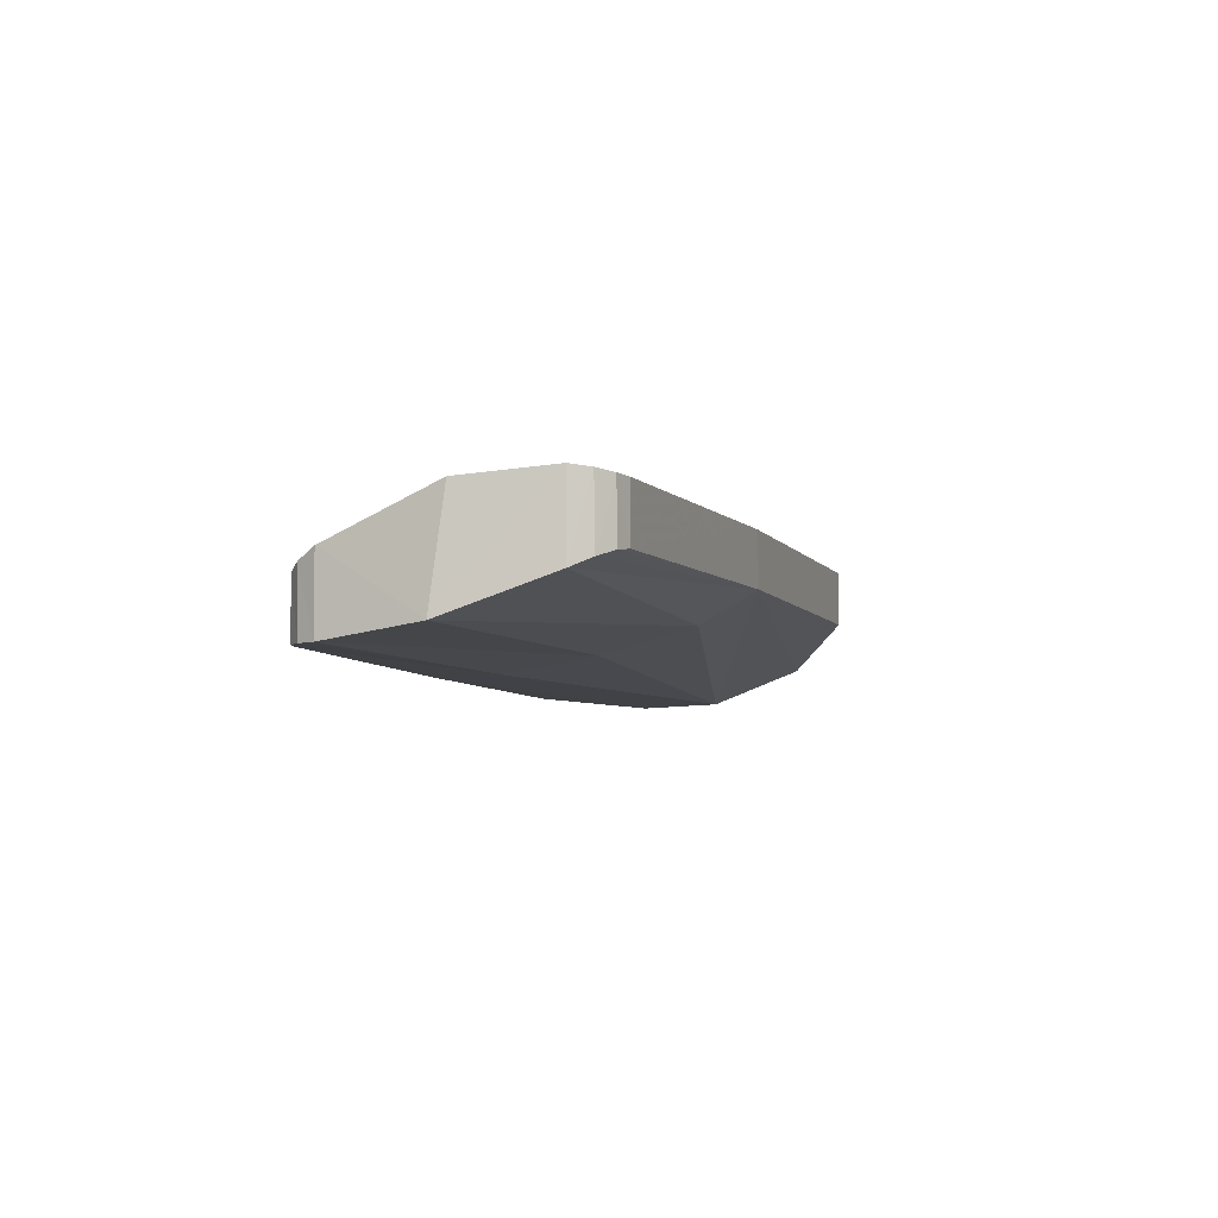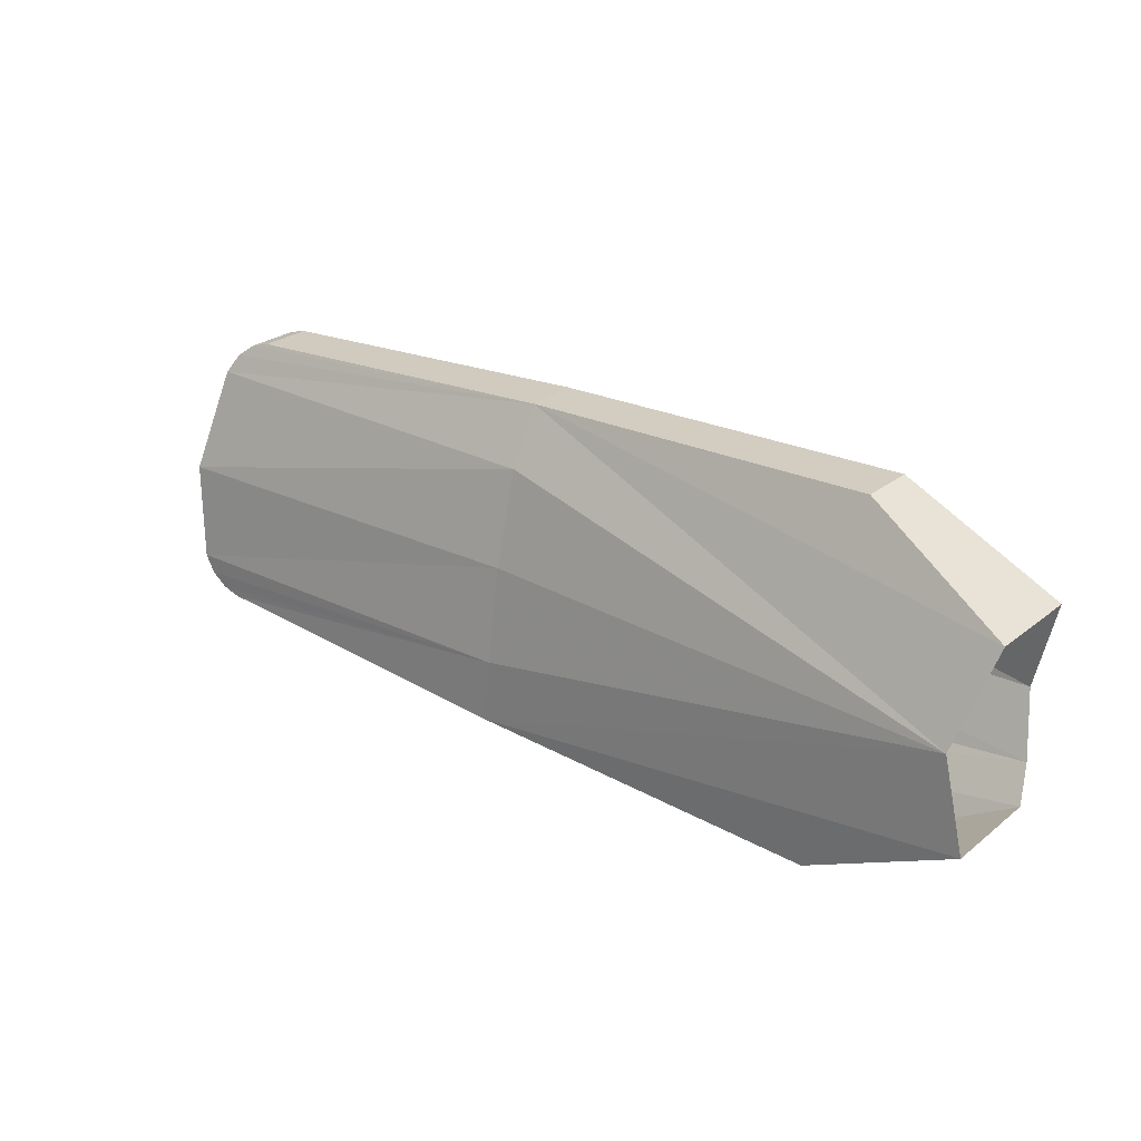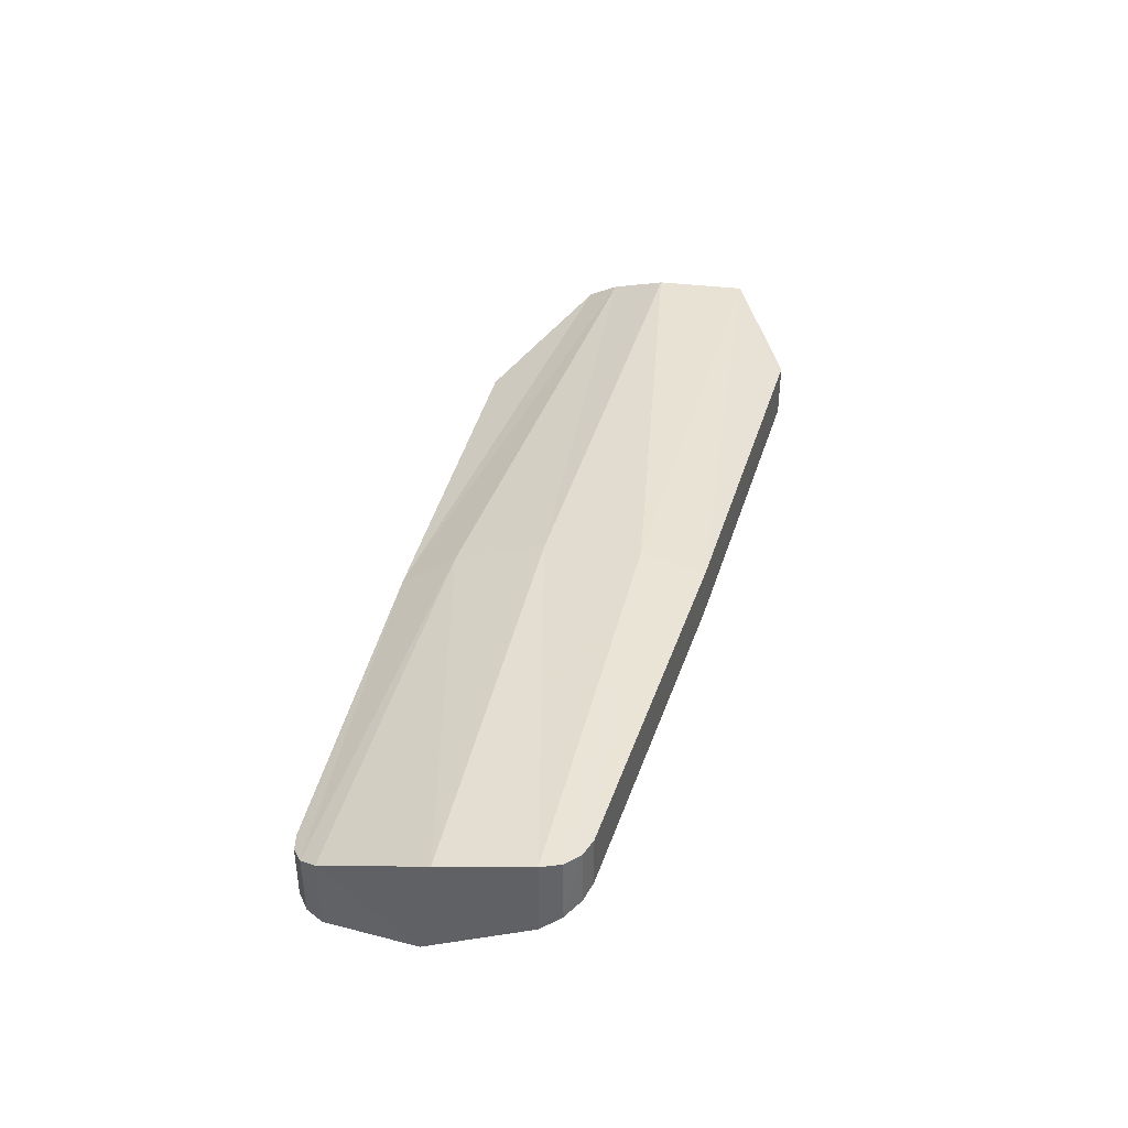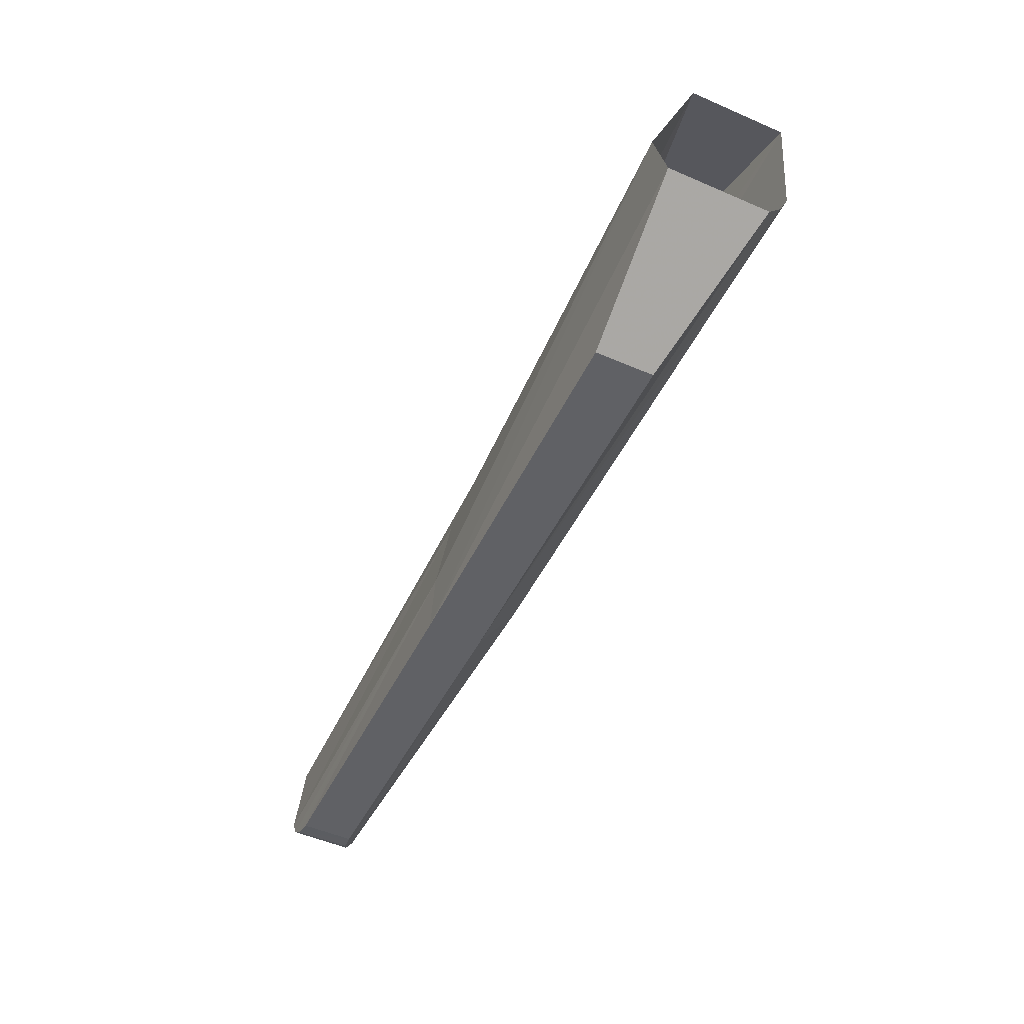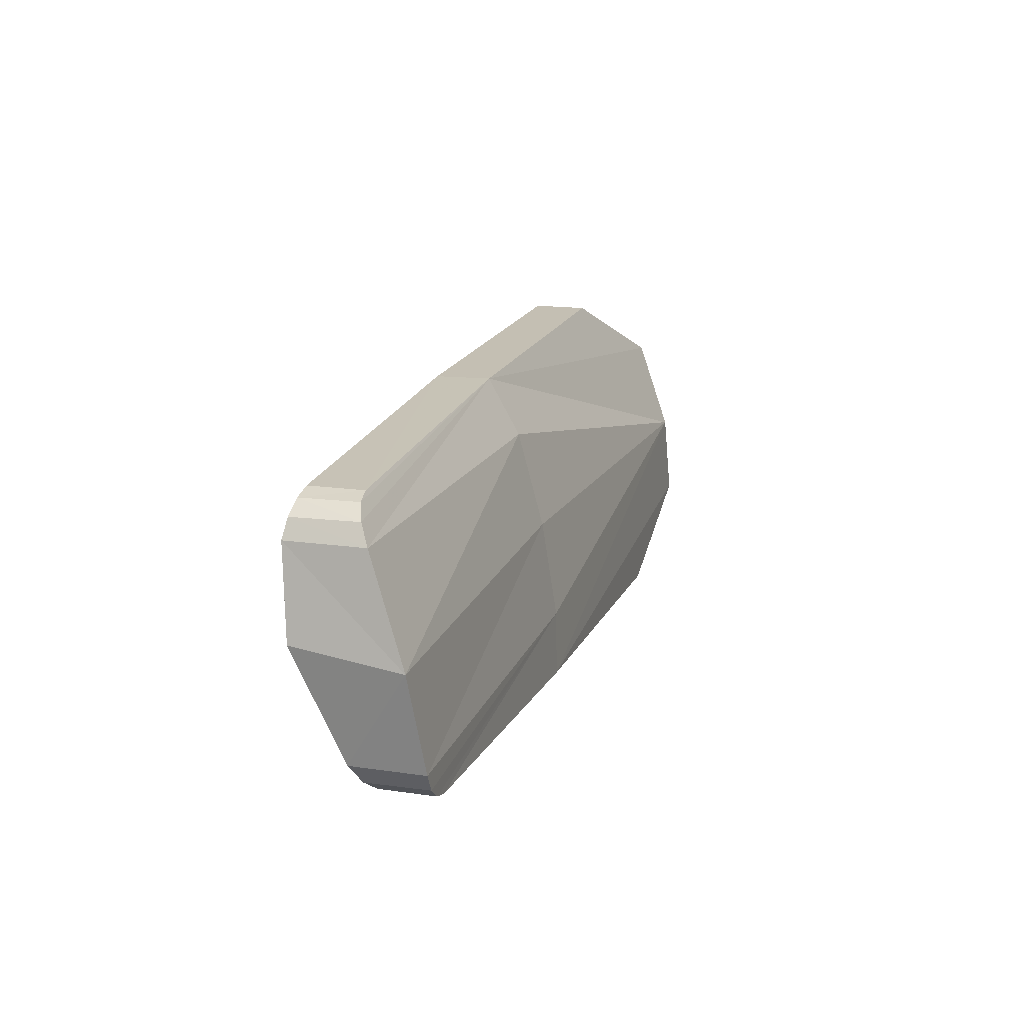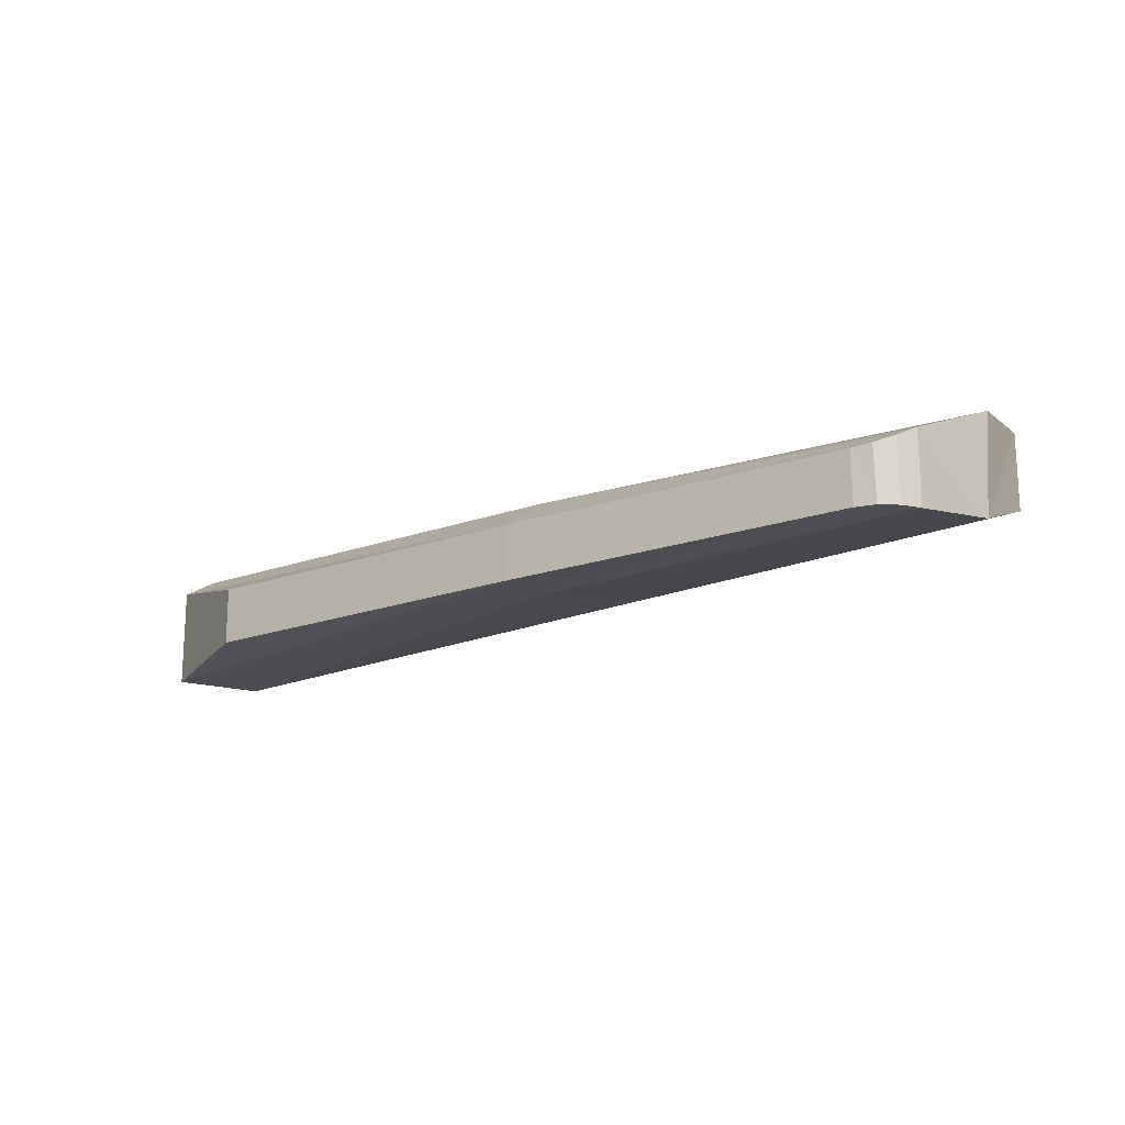
<metadata>
{"format":"obj","ext":"obj","renderer":"f3d","projection":"perspective","resolution":1024,"background":"white","views":[{"elev":-5.3,"azim":105.9,"up":"+Z"},{"elev":26.0,"azim":-140.8,"up":"+Y"},{"elev":39.1,"azim":104.7,"up":"+Z"},{"elev":-51.1,"azim":-115.3,"up":"+Y"},{"elev":16.3,"azim":106.7,"up":"+Y"},{"elev":-17.1,"azim":38.0,"up":"+Z"}]}
</metadata>
<code>
v 2.659 0.241 -0.04855
v 1.664 0.3804 0.0072
v 2.634 0.2866 -0.02615
v 1.664 0.3804 0.0072
v 2.595 0.3166 -0.0105
v 2.634 0.2866 -0.02615
v 2.696 -0.0078 -0.1381
v 2.659 -0.241 -0.1691
v 1.662 0.01215 -0.1328
v 1.662 0.01215 -0.1328
v 2.659 -0.241 -0.1691
v 1.662 -0.2228 -0.1706
v 2.659 -0.241 -0.1691
v 2.636 -0.2845 -0.1692
v 1.662 -0.2228 -0.1706
v 1.662 -0.2228 -0.1706
v 2.636 -0.2845 -0.1692
v 2.597 -0.3154 -0.1684
v 2.55 -0.3288 -0.1683
v 2.55 -0.3288 -0.1683
v 1.673 -0.38 -0.1757
v 1.662 -0.2228 -0.1706
v 0.4375 0 -0.1871
v 1.664 0.3804 0.0072
v 1.662 0.2423 -0.07005
v 0.4375 0 -0.1871
v 0.3806 0.2209 -0.09385
v 1.664 0.3804 0.0072
v 0.3806 0.2209 -0.09385
v 0.7601 0.4063 0.0022
v 1.664 0.3804 0.0072
v 2.597 -0.3154 -0.1684
v 2.595 -0.3167 -0.0329
v 2.55 -0.3288 -0.03875
v 2.55 -0.3288 -0.1683
v 2.634 -0.2869 -0.0166
v 2.595 -0.3167 -0.0329
v 2.636 -0.2845 -0.1692
v 2.636 -0.2845 -0.1692
v 2.595 -0.3167 -0.0329
v 2.597 -0.3154 -0.1684
v 2.659 -0.241 -0.1691
v 2.659 -0.241 0.0084
v 2.634 -0.2869 -0.0166
v 2.636 -0.2845 -0.1692
v 2.659 -0.241 0.0084
v 1.662 -0.2437 0.0489
v 2.634 -0.2869 -0.0166
v 1.662 -0.2437 0.0489
v 1.673 -0.38 -0.0408
v 2.634 -0.2869 -0.0166
v 2.695 0.0281 0.1193
v 2.659 -0.241 0.0084
v 2.696 -0.0078 -0.1381
v 2.696 -0.0078 -0.1381
v 2.659 -0.241 0.0084
v 2.659 -0.241 -0.1691
v 2.695 0.0281 0.1193
v 2.696 -0.0078 -0.1381
v 2.659 0.241 0.1393
v 2.696 -0.0078 -0.1381
v 2.659 0.241 -0.04855
v 2.659 0.241 0.1393
v 2.695 0.0281 0.1193
v 2.659 0.241 0.1393
v 1.662 -0.0163 0.134
v 1.662 -0.0163 0.134
v 2.659 0.241 0.1393
v 1.662 0.2215 0.1633
v 2.635 0.2848 0.1338
v 2.634 0.2866 -0.02615
v 2.597 0.3156 0.1285
v 2.634 0.2866 -0.02615
v 2.595 0.3166 -0.0105
v 2.597 0.3156 0.1285
v 2.659 0.241 0.1393
v 2.635 0.2848 0.1338
v 1.662 0.2215 0.1633
v 1.662 0.2215 0.1633
v 2.635 0.2848 0.1338
v 2.597 0.3156 0.1285
v 2.55 0.3288 0.127
v 2.597 0.3156 0.1285
v 2.595 0.3166 -0.0105
v 2.55 0.3288 -0.00425
v 2.55 0.3288 0.127
v 2.55 0.3288 0.127
v 1.673 0.38 0.1401
v 1.662 0.2215 0.1633
v 0.3806 0.2209 0.1439
v 1.662 0.2215 0.1633
v 1.673 0.38 0.1401
v 0.3806 0.2209 0.1439
v 1.673 0.38 0.1401
v 0.7601 0.4063 0.1383
v 0.4375 0 -0.1871
v 1.662 -0.2228 -0.1706
v 1.673 -0.38 -0.1757
v 0.3806 -0.2209 -0.1935
v 0.3806 -0.2209 -0.1935
v 1.673 -0.38 -0.1757
v 0.7601 -0.4063 -0.1814
v 0.4375 0 -0.1871
v 1.662 0.01215 -0.1328
v 1.662 -0.2228 -0.1706
v 0.3993 -0.1426 0.105
v 1.673 -0.38 -0.0408
v 1.662 -0.2437 0.0489
v 0.3993 -0.1426 0.105
v 0.3806 -0.2209 0.05655
v 1.673 -0.38 -0.0408
v 0.3806 -0.2209 0.05655
v 0.7601 -0.4063 -0.03965
v 1.673 -0.38 -0.0408
v 1.662 -0.2437 0.0489
v 1.662 -0.0163 0.134
v 0.3993 -0.1426 0.105
v 0.4375 0 0.1633
v 0.3993 -0.1426 0.105
v 1.662 -0.0163 0.134
v 0.3806 0.2209 0.1439
v 0.4375 0 0.1633
v 1.662 0.2215 0.1633
v 0.4375 0 0.1633
v 1.662 -0.0163 0.134
v 1.662 0.2215 0.1633
v 0.4375 0 -0.1871
v 1.662 0.2423 -0.07005
v 1.662 0.01215 -0.1328
v 1.664 0.3804 0.0072
v 2.55 0.3288 -0.00425
v 2.595 0.3166 -0.0105
v 1.664 0.3804 0.0072
v 2.659 0.241 -0.04855
v 1.662 0.2423 -0.07005
v 1.662 0.2423 -0.07005
v 2.659 0.241 -0.04855
v 2.696 -0.0078 -0.1381
v 2.696 -0.0078 -0.1381
v 1.662 0.01215 -0.1328
v 1.662 0.2423 -0.07005
v 2.55 -0.3288 -0.1683
v 2.55 -0.3288 -0.03875
v 1.673 -0.38 -0.0408
v 1.673 -0.38 -0.1757
v 1.673 -0.38 -0.0408
v 2.55 -0.3288 -0.03875
v 2.595 -0.3167 -0.0329
v 2.634 -0.2869 -0.0166
v 1.662 -0.2437 0.0489
v 2.659 -0.241 0.0084
v 2.695 0.0281 0.1193
v 1.662 -0.2437 0.0489
v 2.695 0.0281 0.1193
v 1.662 -0.0163 0.134
v 2.659 0.241 -0.04855
v 2.634 0.2866 -0.02615
v 2.635 0.2848 0.1338
v 2.659 0.241 0.1393
v 2.55 0.3288 -0.00425
v 1.664 0.3804 0.0072
v 1.673 0.38 0.1401
v 2.55 0.3288 0.127
v 1.673 -0.38 -0.0408
v 0.7601 -0.4063 -0.03965
v 0.7601 -0.4063 -0.1814
v 1.673 -0.38 -0.1757
v 0.7601 0.4063 0.1383
v 1.673 0.38 0.1401
v 1.664 0.3804 0.0072
v 0.7601 0.4063 0.0022
v 0.7601 0.4063 0.0022
v 0.3806 0.2209 -0.09385
v 0.3806 0.2209 0.1439
v 0.7601 0.4063 0.1383
v 0.7601 -0.4063 -0.03965
v 0.3806 -0.2209 0.05655
v 0.3806 -0.2209 -0.1935
v 0.7601 -0.4063 -0.1814
g mesh7416662
f 1 2 3
f 4 5 6
f 7 8 9
f 10 11 12
f 13 14 15
f 16 17 18
f 18 19 16
f 20 21 22
f 23 24 25
f 26 27 28
f 29 30 31
f 32 33 34
f 34 35 32
f 36 37 38
f 39 40 41
f 42 43 44
f 44 45 42
f 46 47 48
f 49 50 51
f 52 53 54
f 55 56 57
f 58 59 60
f 61 62 63
f 64 65 66
f 67 68 69
f 70 71 72
f 73 74 75
f 76 77 78
f 79 80 81
f 81 82 79
f 83 84 85
f 85 86 83
f 87 88 89
f 90 91 92
f 93 94 95
f 96 97 98
f 98 99 96
f 100 101 102
f 103 104 105
f 106 107 108
f 109 110 111
f 112 113 114
f 115 116 117
f 118 119 120
f 121 122 123
f 124 125 126
f 127 128 129
f 130 131 132
f 133 134 135
f 136 137 138
f 139 140 141
f 142 143 144
f 144 145 142
f 146 147 148
f 148 149 146
f 150 151 152
f 153 154 155
f 156 157 158
f 158 159 156
f 160 161 162
f 162 163 160
f 164 165 166
f 166 167 164
f 168 169 170
f 170 171 168
f 172 173 174
f 174 175 172
f 176 177 178
f 178 179 176

</code>
